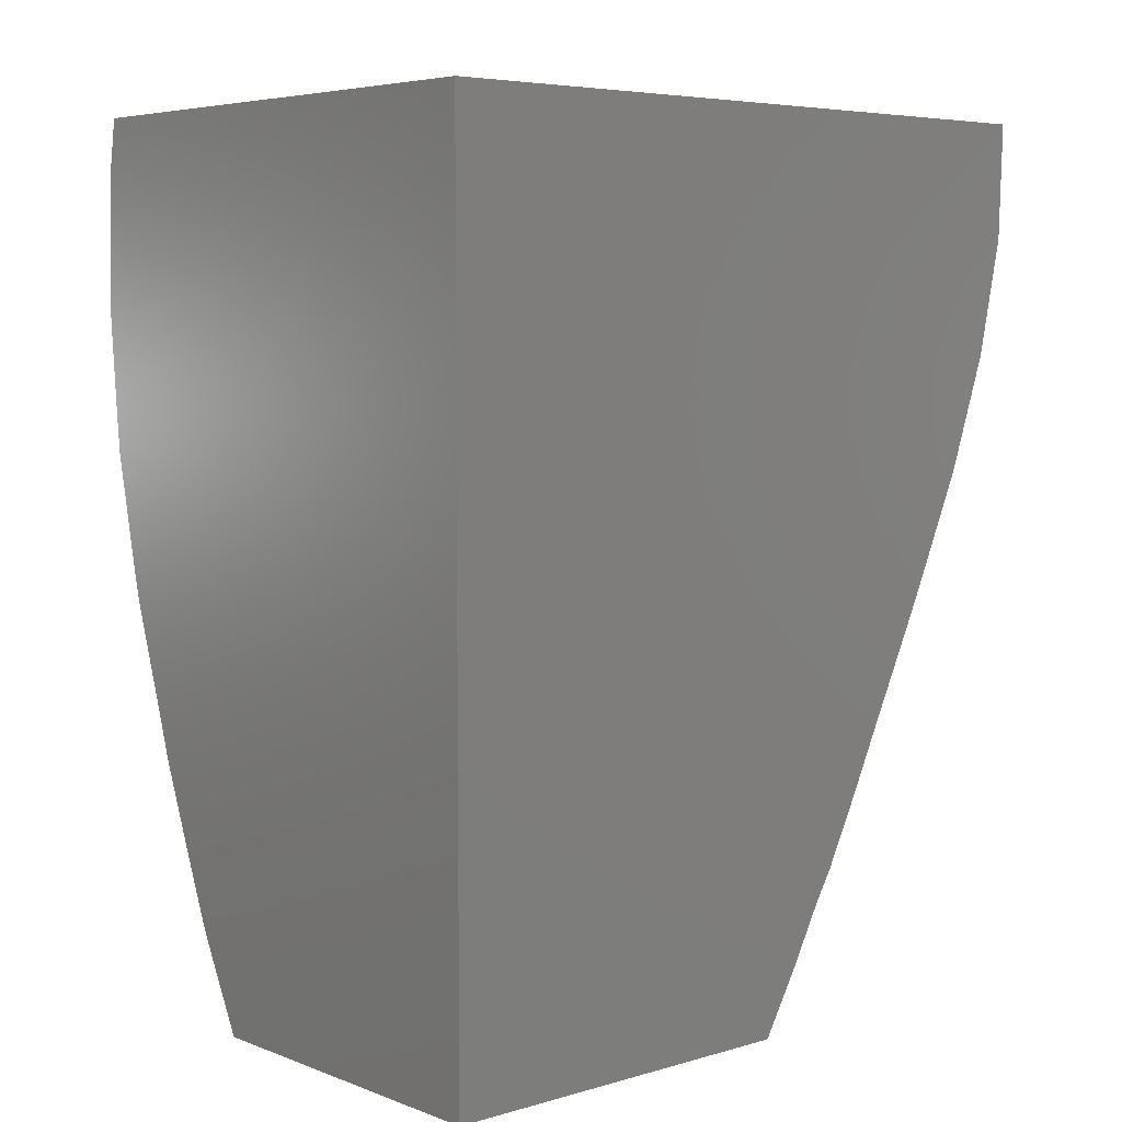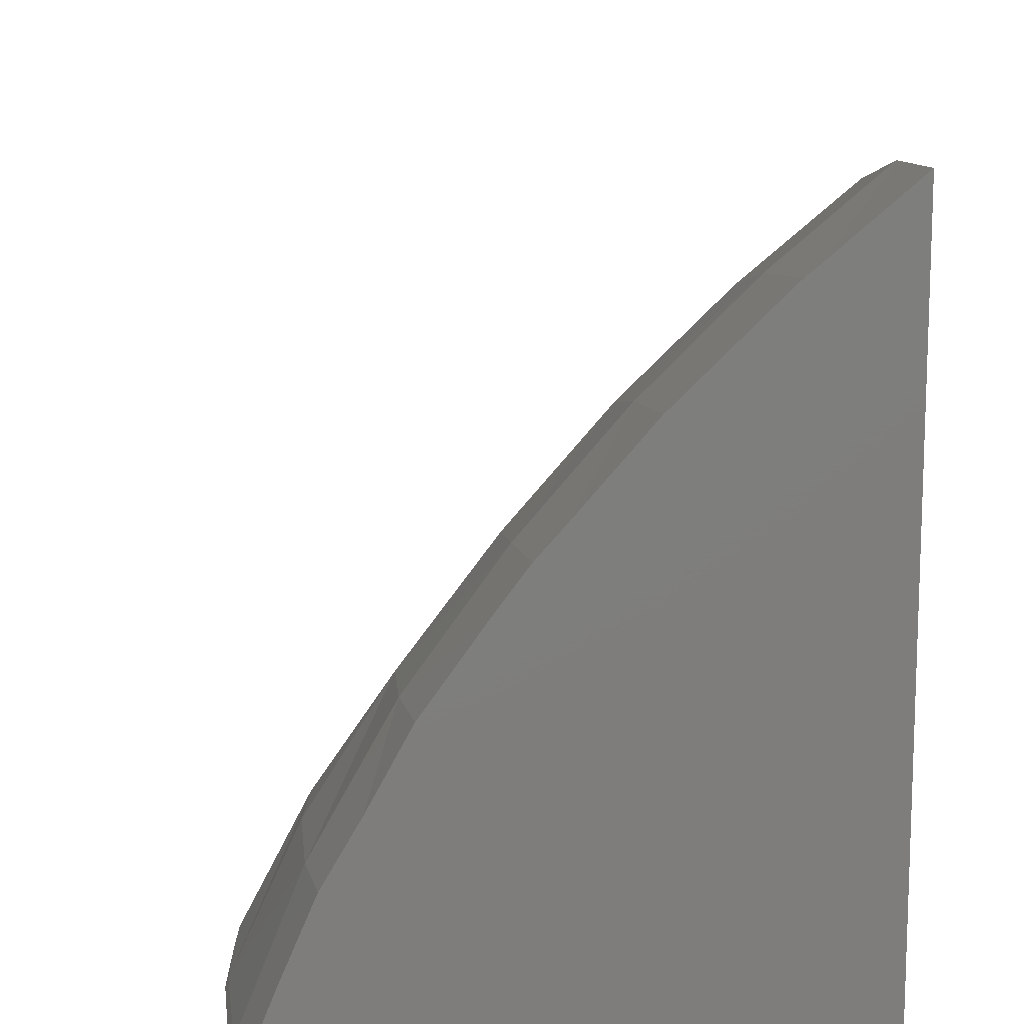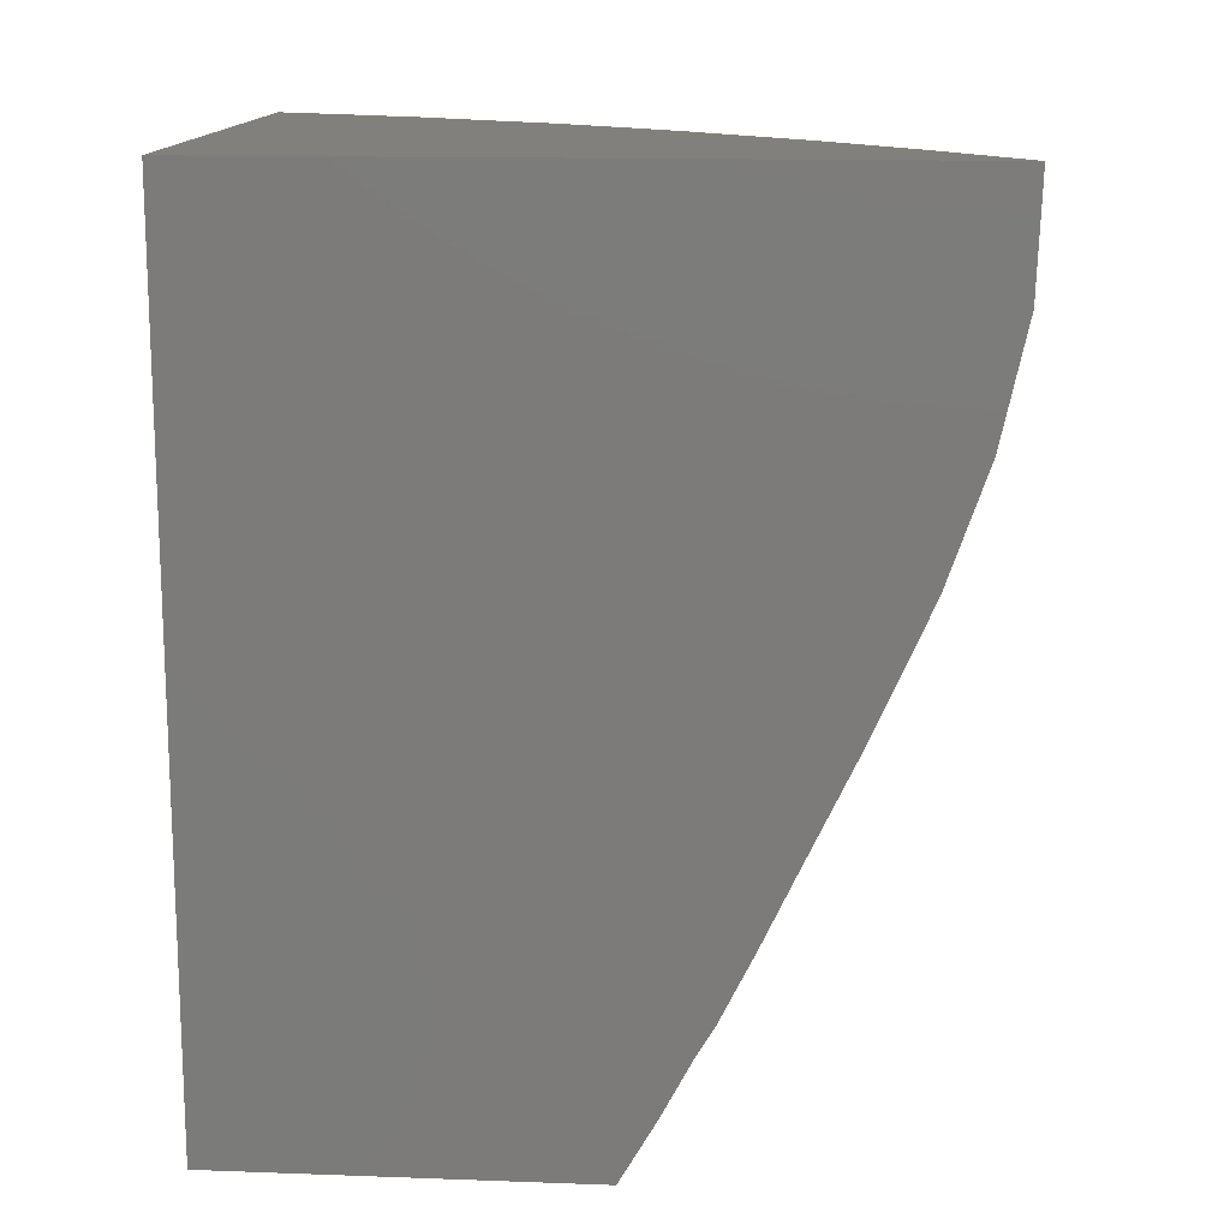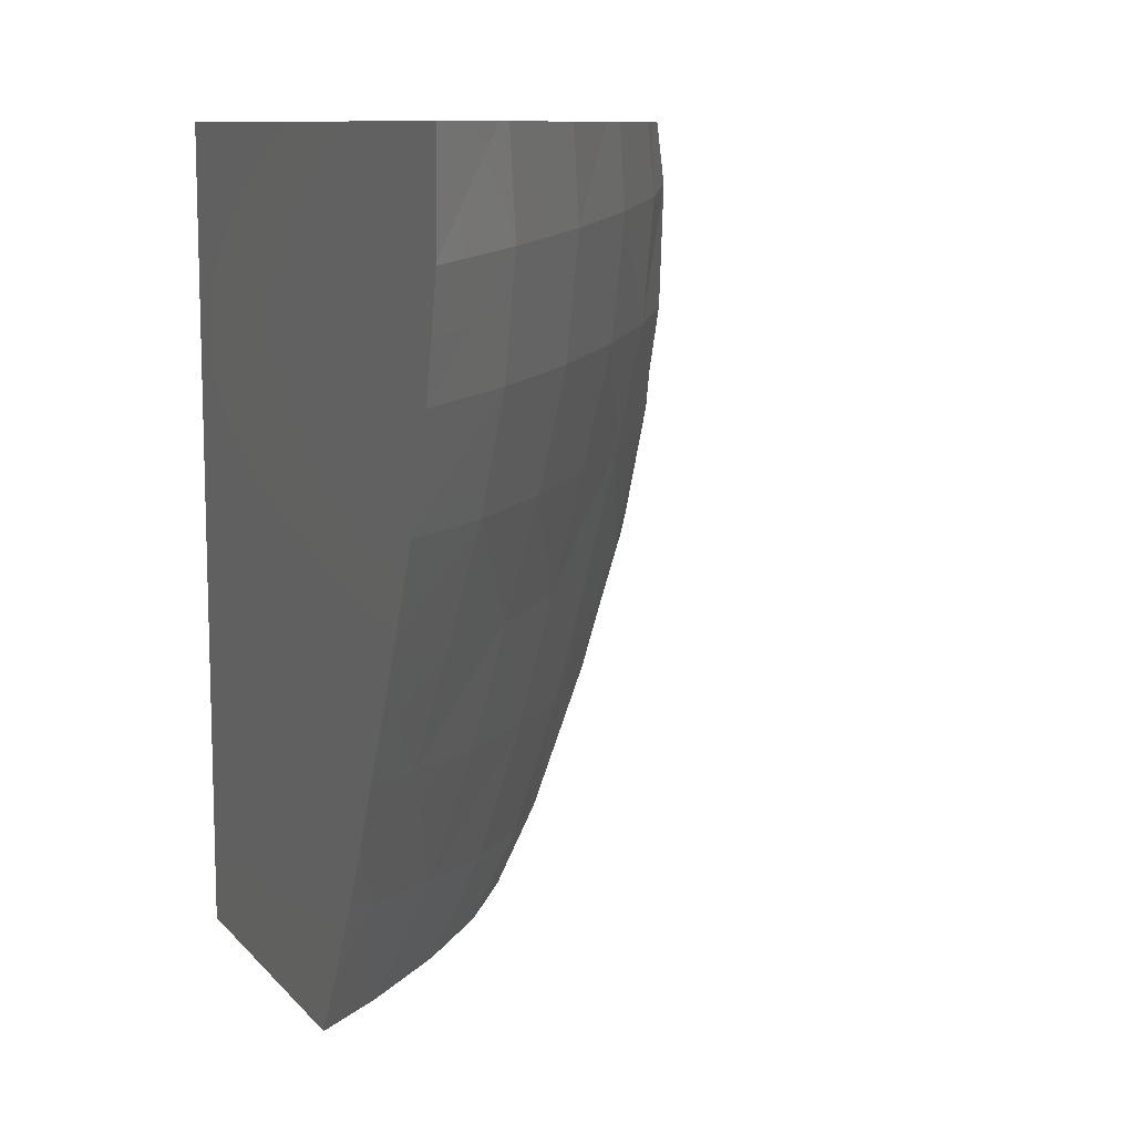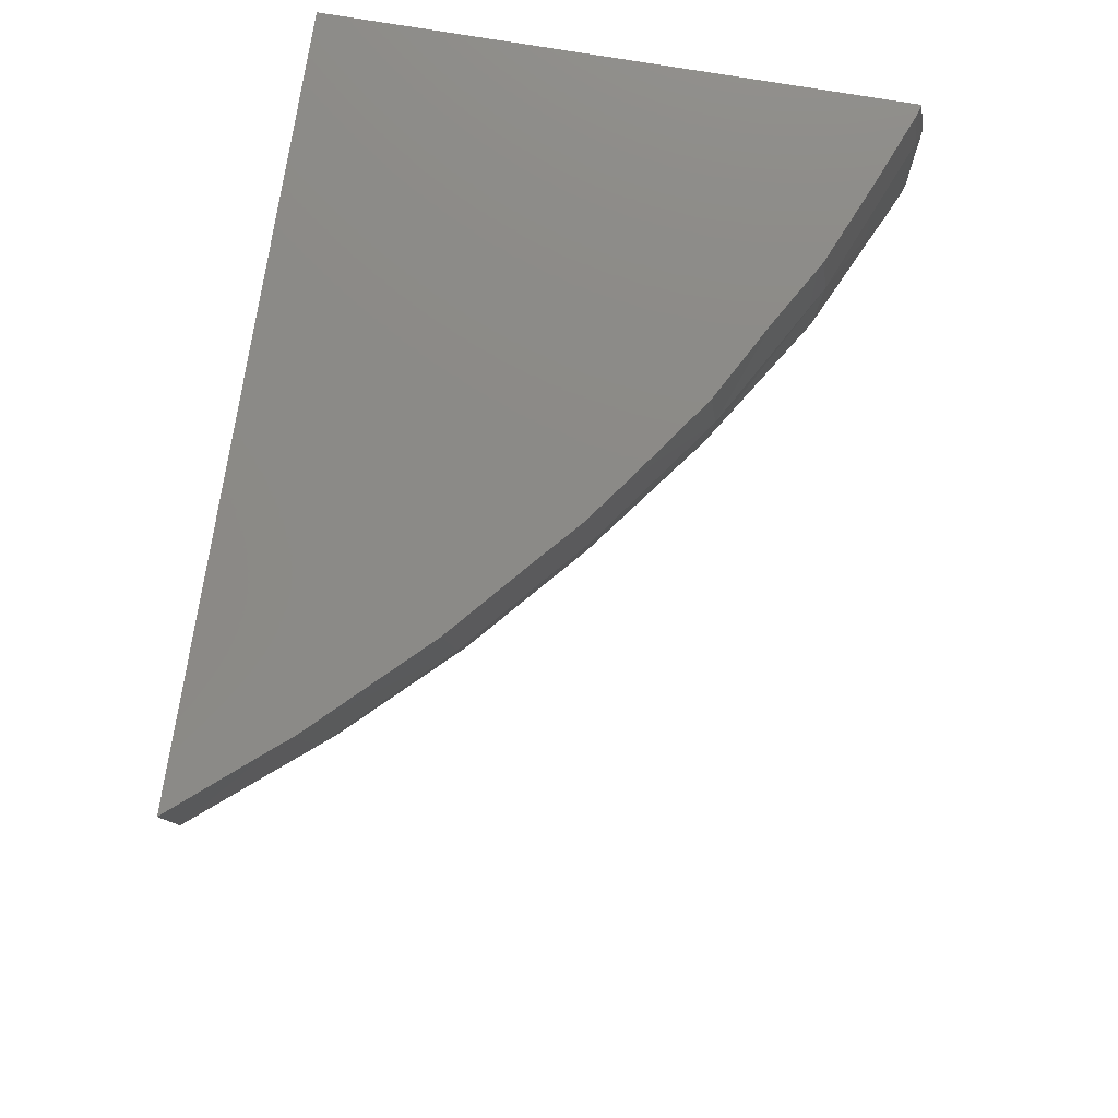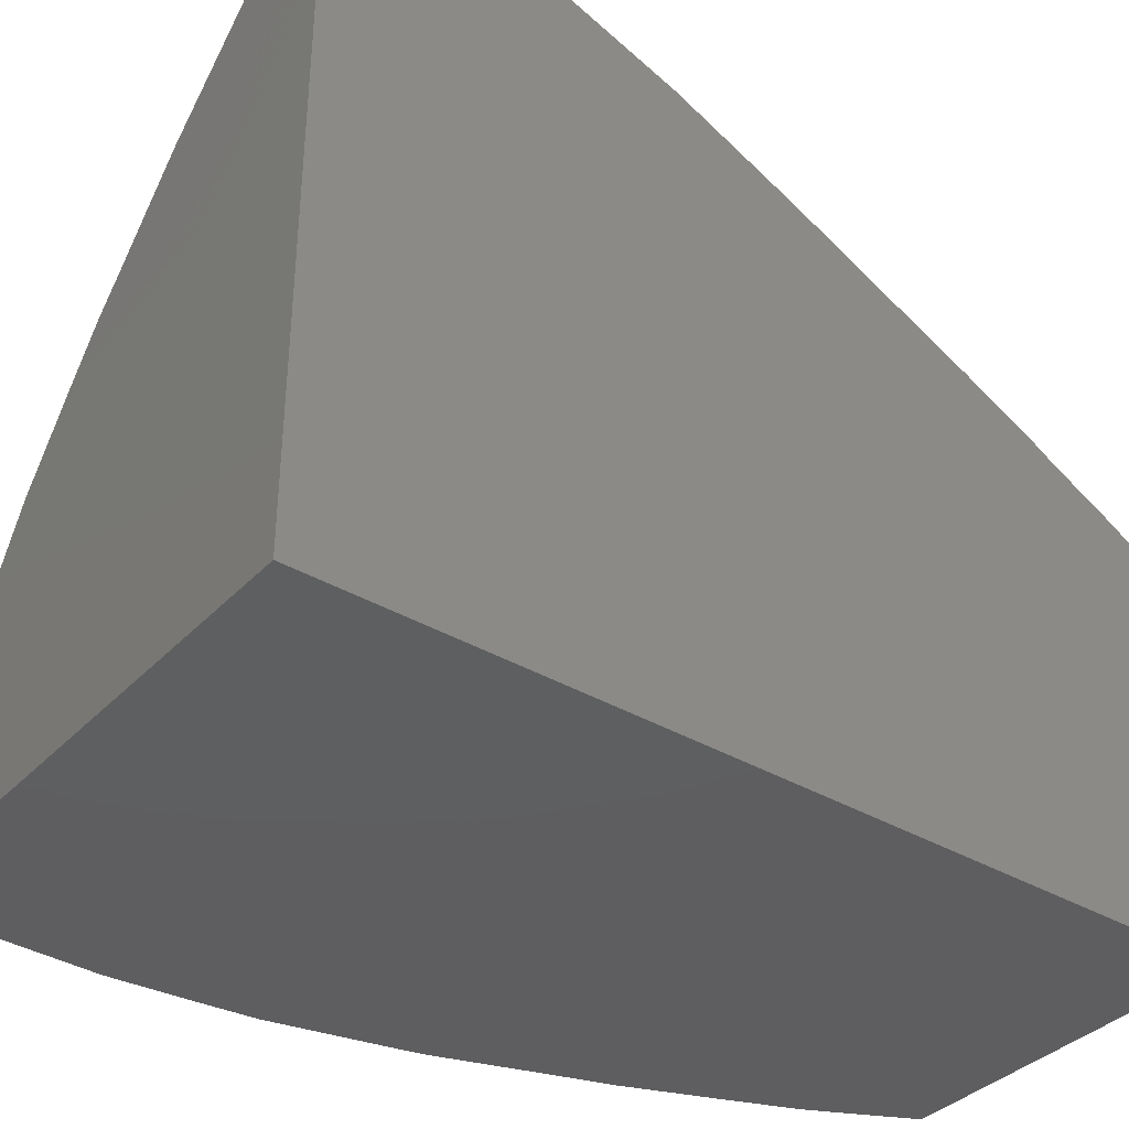
<metadata>
{"format":"stl","ext":"stl","renderer":"f3d","projection":"perspective","resolution":1024,"background":"white","views":[{"elev":5.6,"azim":48.6,"up":"+Z"},{"elev":12.6,"azim":-5.8,"up":"+Y"},{"elev":14.5,"azim":94.5,"up":"+Z"},{"elev":10.4,"azim":155.9,"up":"+Z"},{"elev":78.1,"azim":-170.7,"up":"+Z"},{"elev":-36.6,"azim":52.7,"up":"+Y"}]}
</metadata>
<code>
# stl→obj: 88 verts, 172 faces
v 21 -6.681 7.212
v 21 -7.244 4.556
v 21 -6.682 7.151
v 21 -22.2 9.667
v 21 -6.594 9.667
v 21 -7.245 4.552
v 21 -8.087 2.124
v 21 -8.128 2.009
v 21 -9.095 -0.1778
v 21 -9.264 -0.5519
v 21 -9.523 -1.116
v 21 -10.56 -3.286
v 21 -11.28 -4.828
v 21 -22.2 -9.667
v 21 -12.02 -6.323
v 21 -12.43 -6.999
v 21 -13.11 -8.293
v 21 -13.88 -9.632
v 21 -13.91 -9.667
v 19.18 -8.13 9.667
v 18.52 -8.724 9.667
v 18.87 -8.387 9.667
v 16.56 -10.62 9.667
v 15.03 -12.37 9.667
v 14.38 -13.1 9.667
v 13.68 -14.03 9.667
v 12.39 -15.82 9.667
v 11.5 -17.46 9.667
v 10.71 -18.79 9.667
v 9.981 -20.49 9.667
v 9.392 -21.94 9.667
v 9.31 -22.2 9.667
v 20.86 -14.01 -9.667
v 19.52 -15.12 -9.667
v 19.29 -15.31 -9.667
v 17.62 -16.92 -9.667
v 17.18 -17.34 -9.667
v 16.71 -17.87 -9.667
v 15.26 -19.53 -9.667
v 14.2 -21.08 -9.667
v 13.62 -21.92 -9.667
v 13.47 -22.2 -9.667
v 9.165 -22.2 8.751
v 9.11 -22.2 8.263
v 9.123 -22.2 8.509
v 9.034 -22.2 5.532
v 9.043 -22.2 5.355
v 9.201 -22.2 3.473
v 9.303 -22.2 2.452
v 9.872 -22.2 -0.2554
v 10 -22.2 -0.773
v 10.72 -22.2 -3.002
v 11.07 -22.2 -4.126
v 11.83 -22.2 -6.098
v 12.4 -22.2 -7.548
v 12.8 -22.2 -8.35
v 18.66 -8.587 7.362
v 16.38 -10.77 7.577
v 14.21 -13.19 7.794
v 18.66 -9.158 4.668
v 16.42 -11.28 4.805
v 14.3 -13.65 4.963
v 18.85 -9.965 1.986
v 16.69 -12.08 2.021
v 14.63 -14.41 2.108
v 17.08 -13 -0.7985
v 15.03 -15.26 -0.8078
v 13.05 -17.62 -0.8155
v 12.63 -16.88 2.197
v 12.31 -16.23 5.119
v 15.48 -15.98 -3.896
v 13.56 -18.28 -4.002
v 11.87 -20.72 -4.11
v 11.2 -20.09 -0.825
v 10.76 -19.48 2.287
v 14.38 -18.96 -7.351
v 12.81 -21.4 -7.527
v 19.18 -10.9 -0.7145
v 19.61 -11.82 -3.528
v 17.52 -13.84 -3.76
v 20.29 -12.67 -6.501
v 18.22 -14.63 -6.879
v 16.22 -16.71 -7.145
v 12.22 -15.87 8.002
v 10.52 -18.8 8.216
v 10.52 -19 5.284
v 9.096 -22.01 5.517
v 9.204 -21.94 8.483
f 1 2 3
f 4 1 5
f 1 4 2
f 2 4 6
f 6 4 7
f 7 4 8
f 8 4 9
f 9 4 10
f 10 4 11
f 11 4 12
f 12 4 13
f 14 13 4
f 13 14 15
f 15 14 16
f 16 14 17
f 17 14 18
f 18 14 19
f 20 4 5
f 21 20 22
f 20 21 4
f 23 4 21
f 24 4 23
f 25 4 24
f 26 4 25
f 27 4 26
f 28 4 27
f 29 4 28
f 30 4 29
f 31 4 30
f 4 31 32
f 14 33 19
f 14 34 33
f 14 35 34
f 14 36 35
f 14 37 36
f 14 38 37
f 14 39 38
f 14 40 39
f 14 41 40
f 41 14 42
f 43 4 32
f 44 43 45
f 43 44 4
f 46 4 44
f 47 4 46
f 48 4 47
f 49 4 48
f 50 4 49
f 51 4 50
f 52 4 51
f 14 52 53
f 14 53 54
f 14 54 55
f 14 55 56
f 14 56 42
f 52 14 4
f 57 21 22
f 21 57 58
f 23 21 58
f 59 24 58
f 24 59 25
f 23 58 24
f 57 60 61
f 57 61 58
f 61 62 59
f 58 61 59
f 60 63 64
f 60 64 61
f 64 65 62
f 61 64 62
f 64 66 67
f 64 67 65
f 67 68 69
f 65 67 69
f 62 69 70
f 62 65 69
f 67 71 72
f 67 72 68
f 72 73 74
f 68 72 74
f 69 74 75
f 69 68 74
f 72 76 77
f 72 77 73
f 77 55 54
f 54 73 77
f 73 54 53
f 74 52 51
f 52 73 53
f 73 52 74
f 56 41 42
f 41 56 77
f 77 56 55
f 20 57 22
f 1 57 20
f 57 1 3
f 5 1 20
f 2 60 57
f 60 2 6
f 3 2 57
f 63 7 8
f 7 63 60
f 6 7 60
f 78 9 10
f 9 78 63
f 8 9 63
f 11 12 79
f 11 78 10
f 78 11 79
f 79 80 66
f 78 79 66
f 63 66 64
f 63 78 66
f 79 81 82
f 79 82 80
f 82 83 71
f 80 82 71
f 66 71 67
f 66 80 71
f 82 35 36
f 37 82 36
f 82 37 83
f 38 39 76
f 38 83 37
f 83 38 76
f 71 76 72
f 71 83 76
f 40 77 76
f 77 40 41
f 76 39 40
f 59 26 25
f 26 59 84
f 27 26 84
f 85 28 84
f 28 85 29
f 27 84 28
f 59 62 70
f 59 70 84
f 70 86 85
f 84 70 85
f 70 69 75
f 70 75 86
f 48 75 49
f 75 48 87
f 86 75 87
f 88 85 87
f 85 86 87
f 50 74 51
f 74 50 75
f 75 50 49
f 87 47 46
f 87 48 47
f 16 17 81
f 15 16 81
f 13 79 12
f 79 13 81
f 13 15 81
f 18 19 33
f 34 82 81
f 82 34 35
f 33 17 18
f 34 17 33
f 17 34 81
f 85 30 29
f 30 85 88
f 31 30 88
f 43 88 45
f 43 31 88
f 31 43 32
f 44 87 46
f 87 44 88
f 45 88 44

</code>
